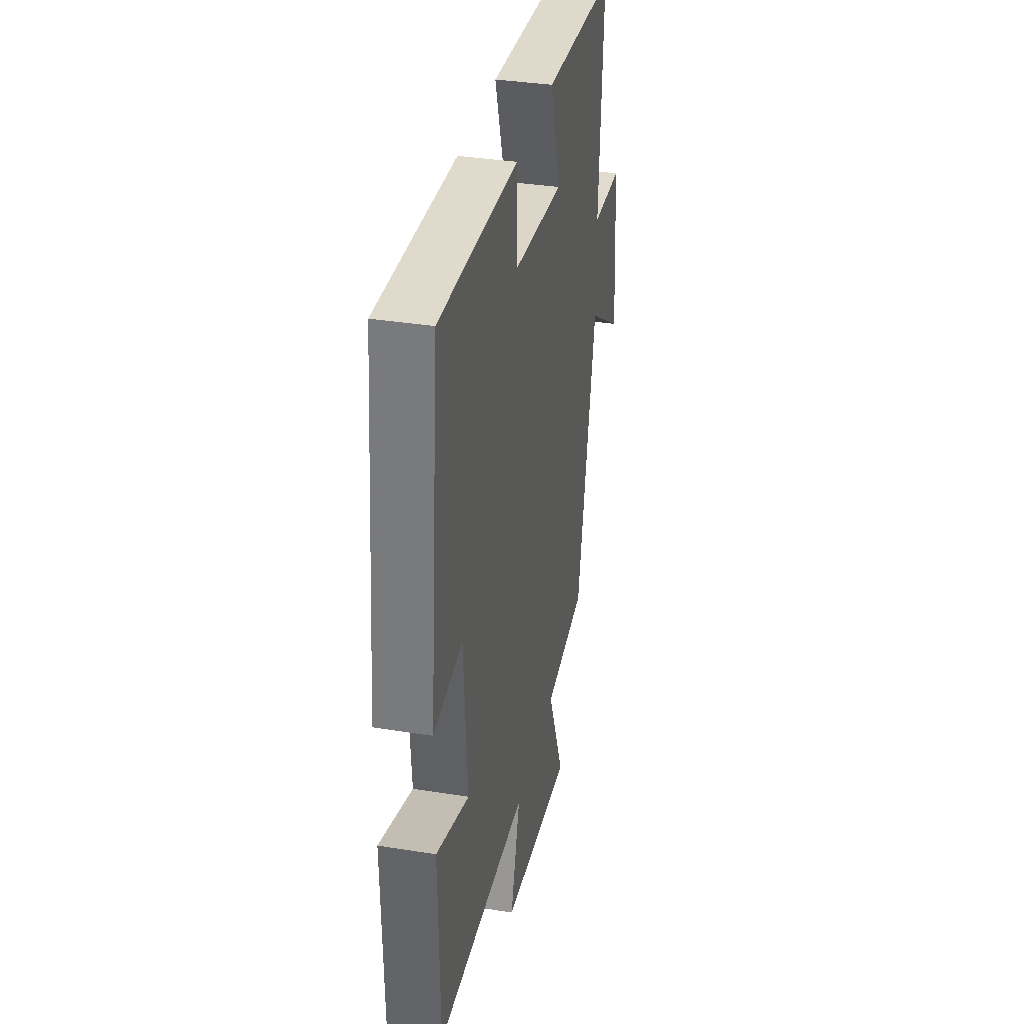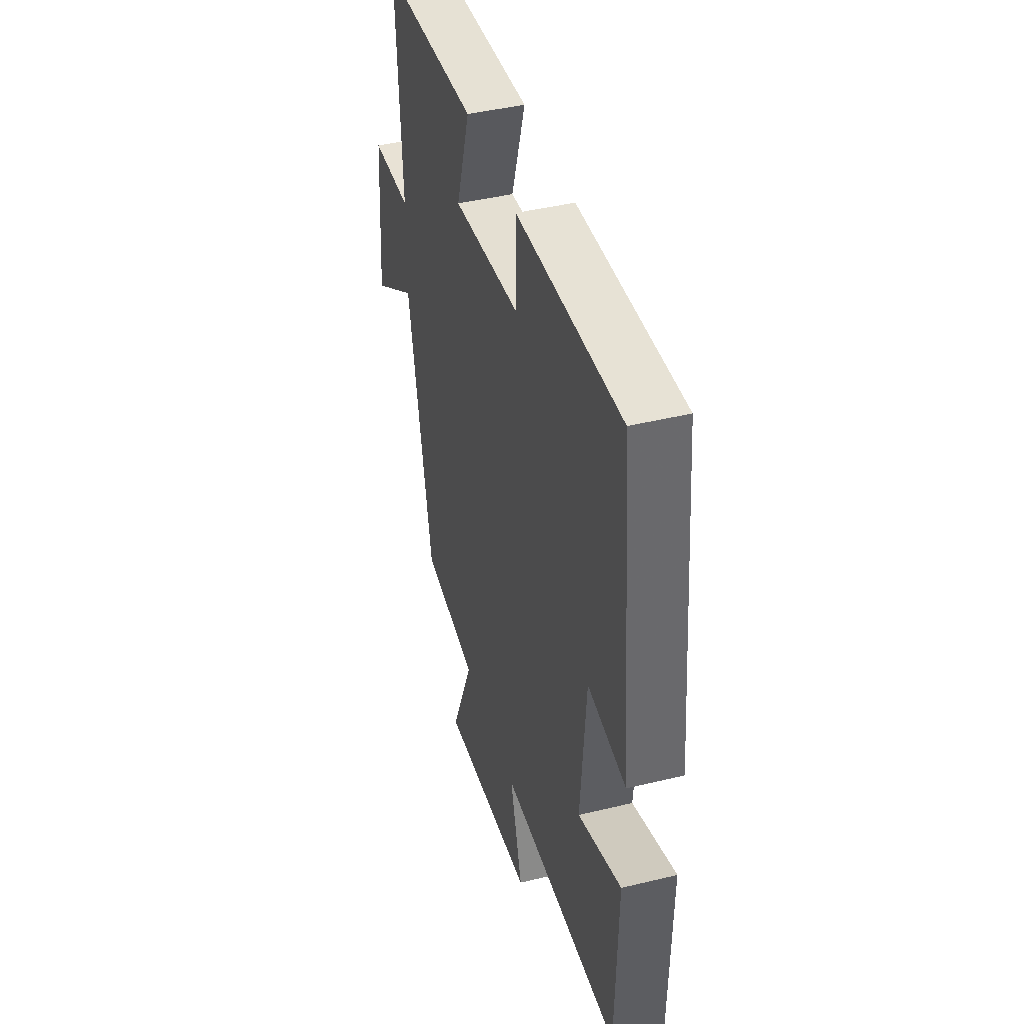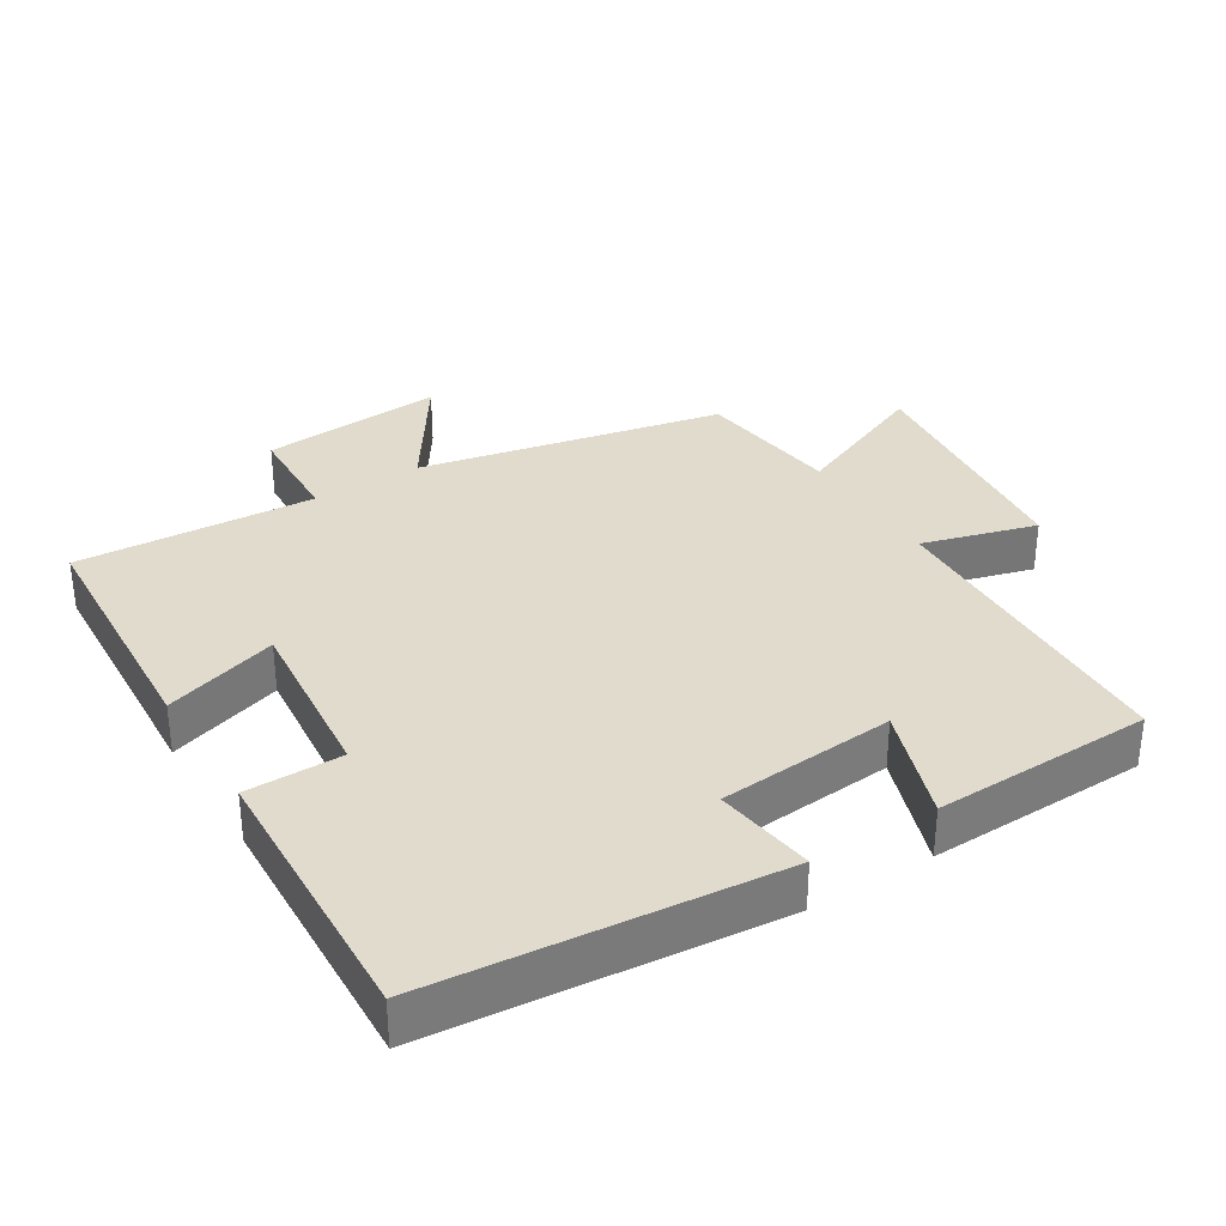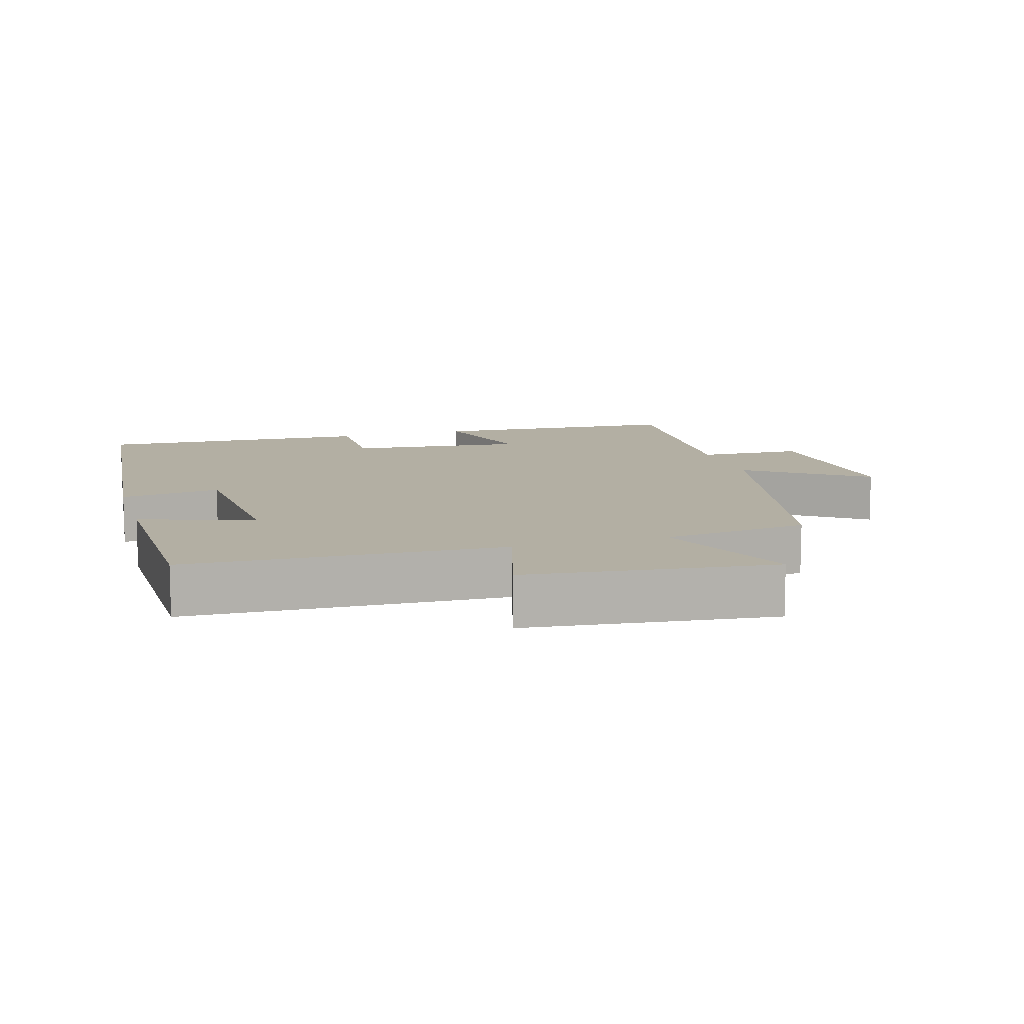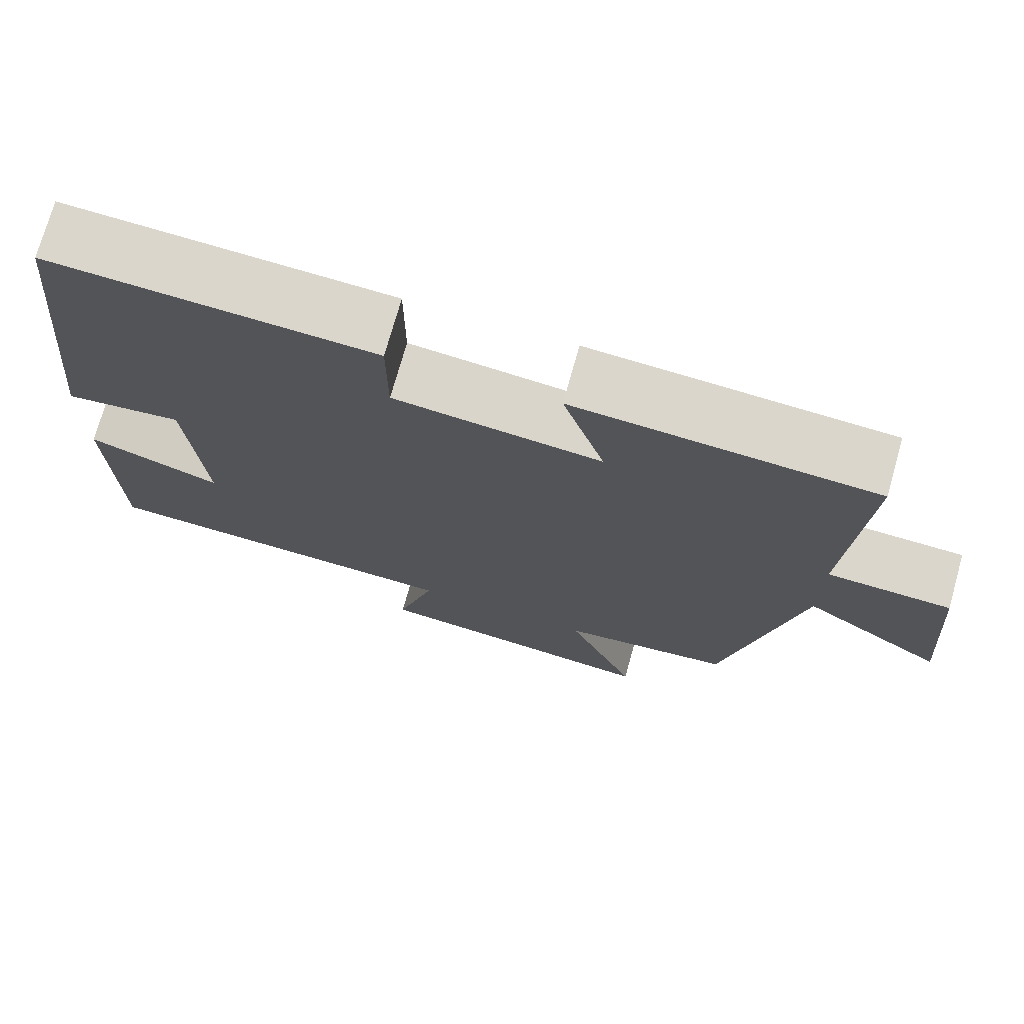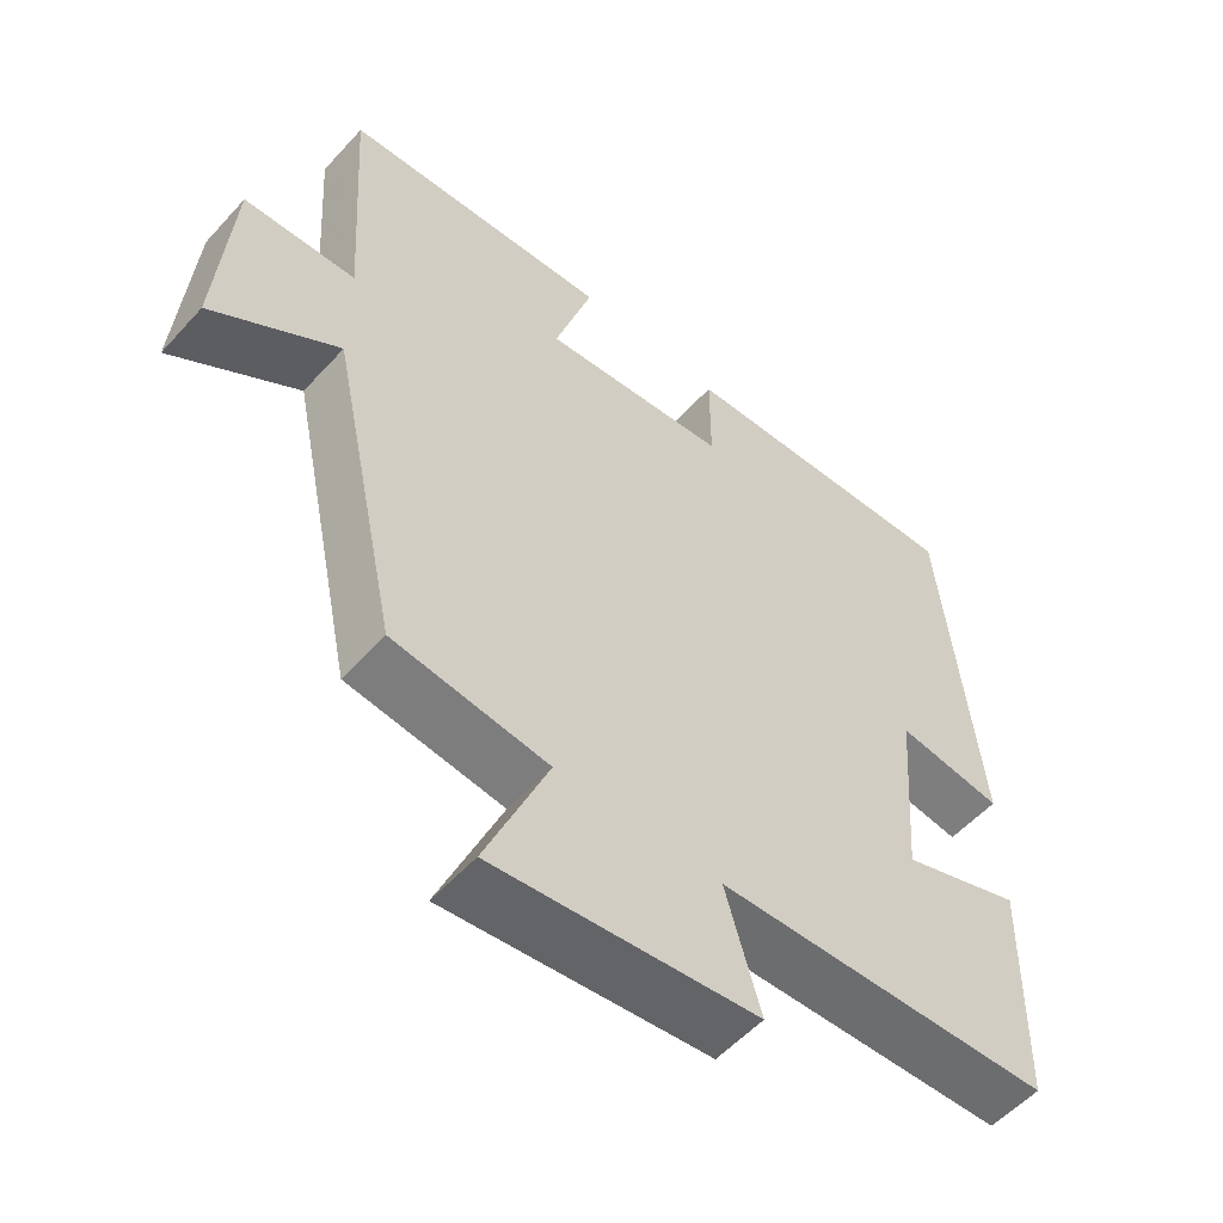
<metadata>
{"format":"obj","ext":"obj","renderer":"f3d","projection":"perspective","resolution":1024,"background":"white","views":[{"elev":35.6,"azim":102.0,"up":"+Z"},{"elev":43.2,"azim":73.9,"up":"+Z"},{"elev":33.3,"azim":58.0,"up":"+Y"},{"elev":11.1,"azim":163.7,"up":"+Y"},{"elev":73.5,"azim":-164.3,"up":"+Z"},{"elev":-55.1,"azim":-41.3,"up":"+Z"}]}
</metadata>
<code>
v 0.451 0.07 0.519
v 0.5 0.07 0.016
v 0.354 0.07 0.036
v 0.334 0.07 -0.222
v 0.5 0.07 -0.164
v 0.493 0.07 -0.483
v 0.032 0.07 -0.5
v 0.08 0.07 -0.666
v -0.28 0.07 -0.706
v -0.194 0.07 -0.5
v -0.406 0.07 -0.473
v -0.5 0.07 -0.029
v -0.673 0.07 -0.145
v -0.653 0.07 0.123
v -0.5 0.07 0.129
v -0.522 0.07 0.477
v -0.154 0.07 0.5
v -0.206 0.07 0.334
v 0.05 0.07 0.36
v 0.05 0.07 0.5
v 0.451 0 0.519
v 0.5 0 0.016
v 0.354 0 0.036
v 0.334 0 -0.222
v 0.5 0 -0.164
v 0.493 0 -0.483
v 0.032 0 -0.5
v 0.08 0 -0.666
v -0.28 0 -0.706
v -0.194 0 -0.5
v -0.406 0 -0.473
v -0.5 0 -0.029
v -0.673 0 -0.145
v -0.653 0 0.123
v -0.5 0 0.129
v -0.522 0 0.477
v -0.154 0 0.5
v -0.206 0 0.334
v 0.05 0 0.36
v 0.05 0 0.5
f 19 20 1 2
f 18 19 2 3
f 15 16 17 18
f 15 18 3 4
f 12 13 14 15
f 10 11 12 15
f 10 15 4
f 7 8 9 10
f 6 7 10
f 4 5 6 10
f 22 21 40 39
f 23 22 39 38
f 38 37 36 35
f 24 23 38 35
f 35 34 33 32
f 35 32 31 30
f 24 35 30
f 30 29 28 27
f 30 27 26
f 30 26 25 24
f 1 21 22 2
f 2 22 23 3
f 3 23 24 4
f 4 24 25 5
f 5 25 26 6
f 6 26 27 7
f 7 27 28 8
f 8 28 29 9
f 9 29 30 10
f 10 30 31 11
f 11 31 32 12
f 12 32 33 13
f 13 33 34 14
f 14 34 35 15
f 15 35 36 16
f 16 36 37 17
f 17 37 38 18
f 18 38 39 19
f 19 39 40 20
f 20 40 21 1

</code>
